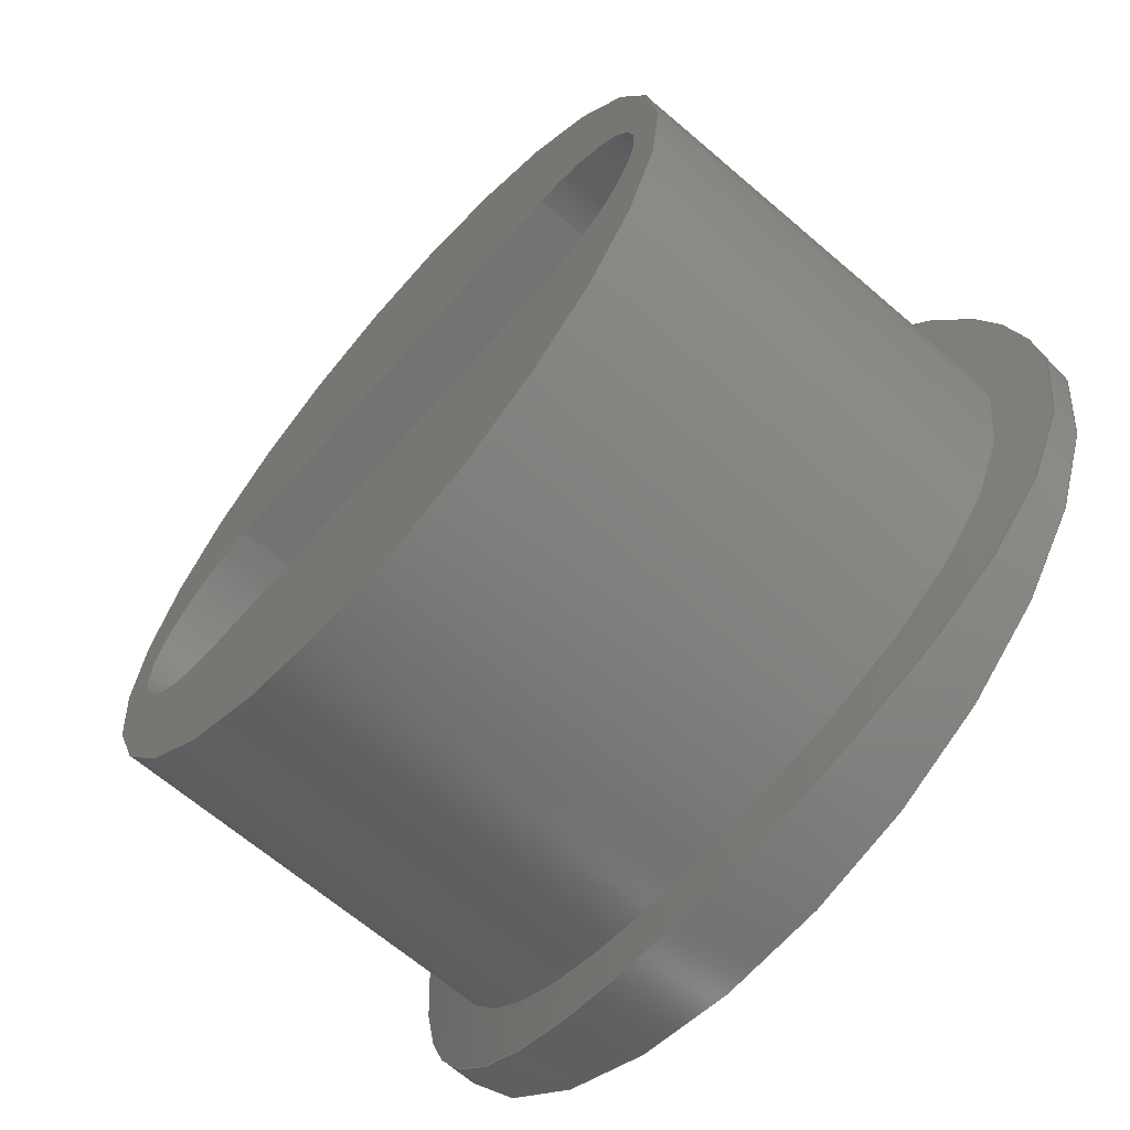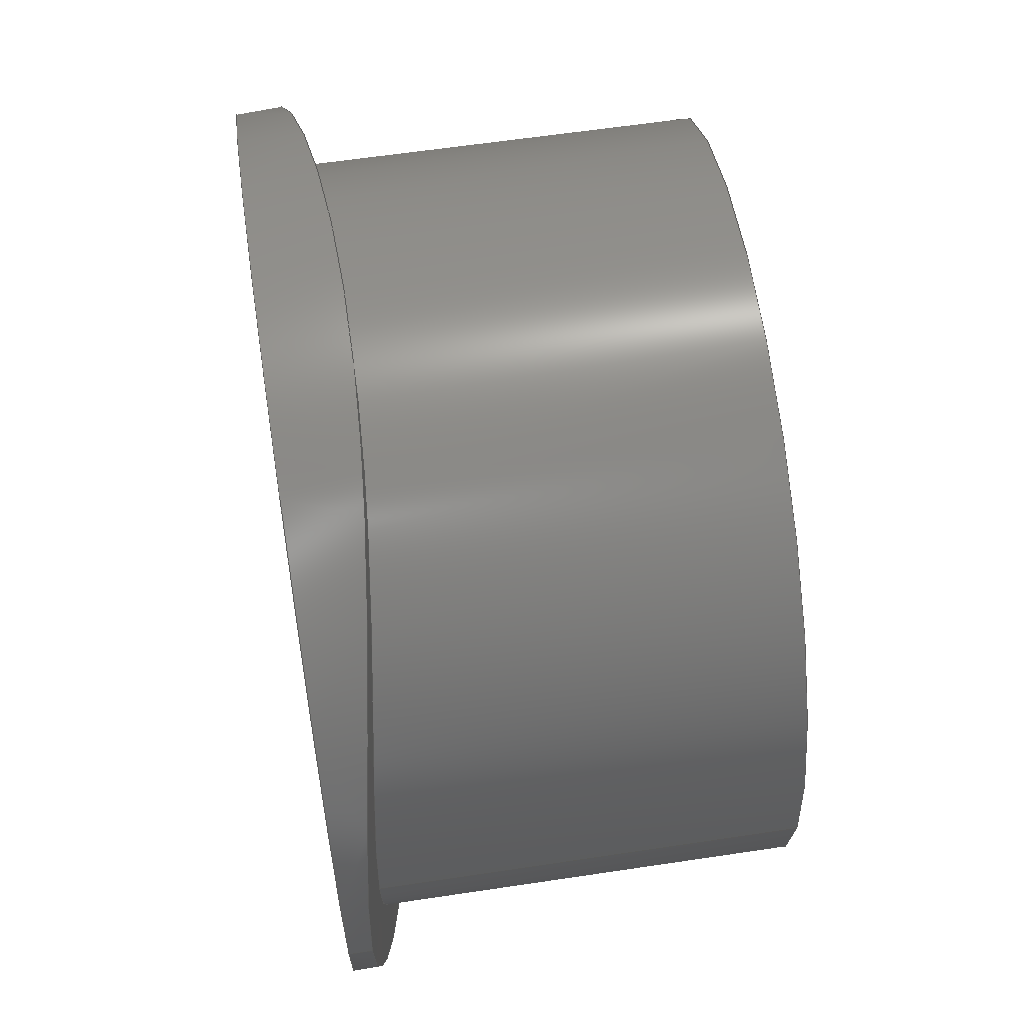
<metadata>
{"format":"step","ext":"step","renderer":"f3d","projection":"perspective","resolution":1024,"background":"white","views":[{"elev":-65.3,"azim":49.0,"up":"+Y"},{"elev":64.2,"azim":-98.6,"up":"+Y"}]}
</metadata>
<code>
ISO-10303-21;
DATA;
#1=MECHANICAL_DESIGN_GEOMETRIC_PRESENTATION_REPRESENTATION('',(#4),#338);
#2=SHAPE_REPRESENTATION_RELATIONSHIP('SRR','None',#345,#3);
#3=ADVANCED_BREP_SHAPE_REPRESENTATION('',(#5),#337);
#4=STYLED_ITEM('',(#354),#5);
#5=MANIFOLD_SOLID_BREP('Body2',#152);
#6=FACE_BOUND('',#24,.T.);
#7=FACE_BOUND('',#26,.T.);
#8=FACE_BOUND('',#33,.T.);
#9=PLANE('',#168);
#10=PLANE('',#172);
#11=PLANE('',#177);
#12=PLANE('',#180);
#13=FACE_OUTER_BOUND('',#22,.T.);
#14=FACE_OUTER_BOUND('',#23,.T.);
#15=FACE_OUTER_BOUND('',#25,.T.);
#16=FACE_OUTER_BOUND('',#27,.T.);
#17=FACE_OUTER_BOUND('',#28,.T.);
#18=FACE_OUTER_BOUND('',#29,.T.);
#19=FACE_OUTER_BOUND('',#30,.T.);
#20=FACE_OUTER_BOUND('',#31,.T.);
#21=FACE_OUTER_BOUND('',#32,.T.);
#22=EDGE_LOOP('',(#98,#99,#100,#101,#102));
#23=EDGE_LOOP('',(#103));
#24=EDGE_LOOP('',(#104,#105,#106,#107));
#25=EDGE_LOOP('',(#108,#109));
#26=EDGE_LOOP('',(#110,#111));
#27=EDGE_LOOP('',(#112,#113,#114,#115));
#28=EDGE_LOOP('',(#116,#117,#118,#119));
#29=EDGE_LOOP('',(#120,#121,#122,#123));
#30=EDGE_LOOP('',(#124,#125,#126,#127));
#31=EDGE_LOOP('',(#128,#129,#130,#131,#132));
#32=EDGE_LOOP('',(#133));
#33=EDGE_LOOP('',(#134,#135,#136,#137));
#34=B_SPLINE_CURVE_WITH_KNOTS('',3,(#230,#231,#232,#233,#234,#235,#236,
#237,#238,#239,#240,#241,#242,#243,#244,#245,#246,#247),.UNSPECIFIED.,.F.,
 .F.,(4,2,2,2,2,2,2,2,4),(0,0.1927,0.3855,0.5782,
0.7709,0.9637,1.156,1.349,1.542),
 .UNSPECIFIED.);
#35=B_SPLINE_CURVE_WITH_KNOTS('',3,(#248,#249,#250,#251,#252,#253,#254,
#255,#256,#257,#258,#259,#260,#261,#262,#263,#264,#265),.UNSPECIFIED.,.F.,
 .F.,(4,2,2,2,2,2,2,2,4),(1.542,1.735,1.927,
2.12,2.313,2.506,2.698,2.891,
3.084),.UNSPECIFIED.);
#36=B_SPLINE_CURVE_WITH_KNOTS('',3,(#278,#279,#280,#281,#282,#283,#284,
#285,#286,#287,#288,#289,#290,#291,#292,#293,#294,#295),.UNSPECIFIED.,.F.,
 .F.,(4,2,2,2,2,2,2,2,4),(0,0.2232,0.4465,0.6696,
0.8928,1.116,1.339,1.563,1.786),
 .UNSPECIFIED.);
#37=B_SPLINE_CURVE_WITH_KNOTS('',3,(#296,#297,#298,#299,#300,#301,#302,
#303,#304,#305,#306,#307,#308,#309,#310,#311,#312,#313),.UNSPECIFIED.,.F.,
 .F.,(4,2,2,2,2,2,2,2,4),(1.786,2.009,2.232,
2.456,2.679,2.902,3.125,3.349,
3.572),.UNSPECIFIED.);
#38=LINE('',#228,#48);
#39=LINE('',#269,#49);
#40=LINE('',#273,#50);
#41=LINE('',#316,#51);
#42=LINE('',#318,#52);
#43=LINE('',#319,#53);
#44=LINE('',#322,#54);
#45=LINE('',#327,#55);
#46=LINE('',#329,#56);
#47=LINE('',#332,#57);
#48=VECTOR('',#187,5.1);
#49=VECTOR('',#190,10);
#50=VECTOR('',#193,10);
#51=VECTOR('',#200,10);
#52=VECTOR('',#201,10);
#53=VECTOR('',#202,10);
#54=VECTOR('',#205,10);
#55=VECTOR('',#212,10);
#56=VECTOR('',#215,10);
#57=VECTOR('',#218,5.9);
#58=CIRCLE('',#167,5.1);
#59=CIRCLE('',#169,1.7);
#60=CIRCLE('',#170,1.7);
#61=CIRCLE('',#174,1.7);
#62=CIRCLE('',#176,1.7);
#63=CIRCLE('',#179,5.9);
#64=VERTEX_POINT('',#225);
#65=VERTEX_POINT('',#227);
#66=VERTEX_POINT('',#229);
#67=VERTEX_POINT('',#267);
#68=VERTEX_POINT('',#268);
#69=VERTEX_POINT('',#270);
#70=VERTEX_POINT('',#272);
#71=VERTEX_POINT('',#276);
#72=VERTEX_POINT('',#277);
#73=VERTEX_POINT('',#315);
#74=VERTEX_POINT('',#317);
#75=VERTEX_POINT('',#321);
#76=VERTEX_POINT('',#325);
#77=VERTEX_POINT('',#331);
#78=EDGE_CURVE('',#64,#64,#58,.T.);
#79=EDGE_CURVE('',#64,#65,#38,.T.);
#80=EDGE_CURVE('',#66,#65,#34,.T.);
#81=EDGE_CURVE('',#65,#66,#35,.T.);
#82=EDGE_CURVE('',#67,#68,#39,.T.);
#83=EDGE_CURVE('',#68,#69,#59,.T.);
#84=EDGE_CURVE('',#69,#70,#40,.T.);
#85=EDGE_CURVE('',#70,#67,#60,.T.);
#86=EDGE_CURVE('',#71,#72,#36,.T.);
#87=EDGE_CURVE('',#72,#71,#37,.T.);
#88=EDGE_CURVE('',#73,#69,#41,.T.);
#89=EDGE_CURVE('',#73,#74,#42,.T.);
#90=EDGE_CURVE('',#74,#70,#43,.T.);
#91=EDGE_CURVE('',#75,#68,#44,.T.);
#92=EDGE_CURVE('',#75,#73,#61,.T.);
#93=EDGE_CURVE('',#74,#76,#62,.T.);
#94=EDGE_CURVE('',#76,#67,#45,.T.);
#95=EDGE_CURVE('',#76,#75,#46,.T.);
#96=EDGE_CURVE('',#72,#77,#47,.T.);
#97=EDGE_CURVE('',#77,#77,#63,.T.);
#98=ORIENTED_EDGE('',*,*,#78,.F.);
#99=ORIENTED_EDGE('',*,*,#79,.T.);
#100=ORIENTED_EDGE('',*,*,#80,.F.);
#101=ORIENTED_EDGE('',*,*,#81,.F.);
#102=ORIENTED_EDGE('',*,*,#79,.F.);
#103=ORIENTED_EDGE('',*,*,#78,.T.);
#104=ORIENTED_EDGE('',*,*,#82,.T.);
#105=ORIENTED_EDGE('',*,*,#83,.T.);
#106=ORIENTED_EDGE('',*,*,#84,.T.);
#107=ORIENTED_EDGE('',*,*,#85,.T.);
#108=ORIENTED_EDGE('',*,*,#86,.F.);
#109=ORIENTED_EDGE('',*,*,#87,.F.);
#110=ORIENTED_EDGE('',*,*,#80,.T.);
#111=ORIENTED_EDGE('',*,*,#81,.T.);
#112=ORIENTED_EDGE('',*,*,#88,.F.);
#113=ORIENTED_EDGE('',*,*,#89,.T.);
#114=ORIENTED_EDGE('',*,*,#90,.T.);
#115=ORIENTED_EDGE('',*,*,#84,.F.);
#116=ORIENTED_EDGE('',*,*,#88,.T.);
#117=ORIENTED_EDGE('',*,*,#83,.F.);
#118=ORIENTED_EDGE('',*,*,#91,.F.);
#119=ORIENTED_EDGE('',*,*,#92,.T.);
#120=ORIENTED_EDGE('',*,*,#90,.F.);
#121=ORIENTED_EDGE('',*,*,#93,.T.);
#122=ORIENTED_EDGE('',*,*,#94,.T.);
#123=ORIENTED_EDGE('',*,*,#85,.F.);
#124=ORIENTED_EDGE('',*,*,#94,.F.);
#125=ORIENTED_EDGE('',*,*,#95,.T.);
#126=ORIENTED_EDGE('',*,*,#91,.T.);
#127=ORIENTED_EDGE('',*,*,#82,.F.);
#128=ORIENTED_EDGE('',*,*,#86,.T.);
#129=ORIENTED_EDGE('',*,*,#96,.T.);
#130=ORIENTED_EDGE('',*,*,#97,.T.);
#131=ORIENTED_EDGE('',*,*,#96,.F.);
#132=ORIENTED_EDGE('',*,*,#87,.T.);
#133=ORIENTED_EDGE('',*,*,#97,.F.);
#134=ORIENTED_EDGE('',*,*,#95,.F.);
#135=ORIENTED_EDGE('',*,*,#93,.F.);
#136=ORIENTED_EDGE('',*,*,#89,.F.);
#137=ORIENTED_EDGE('',*,*,#92,.F.);
#138=CYLINDRICAL_SURFACE('',#166,5.1);
#139=CYLINDRICAL_SURFACE('',#171,24);
#140=CYLINDRICAL_SURFACE('',#173,1.7);
#141=CYLINDRICAL_SURFACE('',#175,1.7);
#142=CYLINDRICAL_SURFACE('',#178,5.9);
#143=ADVANCED_FACE('',(#13),#138,.T.);
#144=ADVANCED_FACE('',(#14,#6),#9,.T.);
#145=ADVANCED_FACE('',(#15,#7),#139,.T.);
#146=ADVANCED_FACE('',(#16),#10,.T.);
#147=ADVANCED_FACE('',(#17),#140,.F.);
#148=ADVANCED_FACE('',(#18),#141,.F.);
#149=ADVANCED_FACE('',(#19),#11,.T.);
#150=ADVANCED_FACE('',(#20),#142,.T.);
#151=ADVANCED_FACE('',(#21,#8),#12,.F.);
#152=CLOSED_SHELL('',(#143,#144,#145,#146,#147,#148,#149,#150,#151));
#153=DERIVED_UNIT_ELEMENT(#155,1);
#154=DERIVED_UNIT_ELEMENT(#340,-3);
#155=(
MASS_UNIT()
NAMED_UNIT(*)
SI_UNIT(.KILO.,.GRAM.)
);
#156=DERIVED_UNIT((#153,#154));
#157=MEASURE_REPRESENTATION_ITEM('density measure',
POSITIVE_RATIO_MEASURE(7850),#156);
#158=PROPERTY_DEFINITION_REPRESENTATION(#163,#160);
#159=PROPERTY_DEFINITION_REPRESENTATION(#164,#161);
#160=REPRESENTATION('material name',(#162),#337);
#161=REPRESENTATION('density',(#157),#337);
#162=DESCRIPTIVE_REPRESENTATION_ITEM('Steel','Steel');
#163=PROPERTY_DEFINITION('material property','material name',#347);
#164=PROPERTY_DEFINITION('material property','density of part',#347);
#165=AXIS2_PLACEMENT_3D('placement',#223,#181,#182);
#166=AXIS2_PLACEMENT_3D('',#224,#183,#184);
#167=AXIS2_PLACEMENT_3D('',#226,#185,#186);
#168=AXIS2_PLACEMENT_3D('',#266,#188,#189);
#169=AXIS2_PLACEMENT_3D('',#271,#191,#192);
#170=AXIS2_PLACEMENT_3D('',#274,#194,#195);
#171=AXIS2_PLACEMENT_3D('',#275,#196,#197);
#172=AXIS2_PLACEMENT_3D('',#314,#198,#199);
#173=AXIS2_PLACEMENT_3D('',#320,#203,#204);
#174=AXIS2_PLACEMENT_3D('',#323,#206,#207);
#175=AXIS2_PLACEMENT_3D('',#324,#208,#209);
#176=AXIS2_PLACEMENT_3D('',#326,#210,#211);
#177=AXIS2_PLACEMENT_3D('',#328,#213,#214);
#178=AXIS2_PLACEMENT_3D('',#330,#216,#217);
#179=AXIS2_PLACEMENT_3D('',#333,#219,#220);
#180=AXIS2_PLACEMENT_3D('',#334,#221,#222);
#181=DIRECTION('axis',(0,0,1));
#182=DIRECTION('refdir',(1,0,0));
#183=DIRECTION('center_axis',(0,0,1));
#184=DIRECTION('ref_axis',(1,0,0));
#185=DIRECTION('center_axis',(0,0,1));
#186=DIRECTION('ref_axis',(1,0,0));
#187=DIRECTION('',(0,0,-1));
#188=DIRECTION('center_axis',(0,0,1));
#189=DIRECTION('ref_axis',(1,0,0));
#190=DIRECTION('',(-1,9.252e-17,0));
#191=DIRECTION('center_axis',(0,0,-1));
#192=DIRECTION('ref_axis',(3.265e-16,1,0));
#193=DIRECTION('',(1,-9.252e-17,0));
#194=DIRECTION('center_axis',(0,0,-1));
#195=DIRECTION('ref_axis',(-3.265e-16,-1,0));
#196=DIRECTION('center_axis',(0,1,0));
#197=DIRECTION('ref_axis',(-0.4167,0,0.9091));
#198=DIRECTION('center_axis',(-9.252e-17,-1,0));
#199=DIRECTION('ref_axis',(1,-9.252e-17,0));
#200=DIRECTION('',(0,0,1));
#201=DIRECTION('',(1,-9.252e-17,0));
#202=DIRECTION('',(0,0,1));
#203=DIRECTION('center_axis',(0,0,1));
#204=DIRECTION('ref_axis',(3.265e-16,1,0));
#205=DIRECTION('',(0,0,1));
#206=DIRECTION('center_axis',(0,0,-1));
#207=DIRECTION('ref_axis',(3.265e-16,1,0));
#208=DIRECTION('center_axis',(0,0,1));
#209=DIRECTION('ref_axis',(-3.265e-16,-1,0));
#210=DIRECTION('center_axis',(0,0,-1));
#211=DIRECTION('ref_axis',(-3.265e-16,-1,0));
#212=DIRECTION('',(0,0,1));
#213=DIRECTION('center_axis',(9.252e-17,1,0));
#214=DIRECTION('ref_axis',(-1,9.252e-17,0));
#215=DIRECTION('',(-1,9.252e-17,0));
#216=DIRECTION('center_axis',(0,0,1));
#217=DIRECTION('ref_axis',(1,0,0));
#218=DIRECTION('',(0,0,-1));
#219=DIRECTION('center_axis',(0,0,1));
#220=DIRECTION('ref_axis',(1,0,0));
#221=DIRECTION('center_axis',(0,0,1));
#222=DIRECTION('ref_axis',(1,0,0));
#223=CARTESIAN_POINT('',(0,0,0));
#224=CARTESIAN_POINT('Origin',(0,0,0));
#225=CARTESIAN_POINT('',(-5.1,-5.551e-16,6));
#226=CARTESIAN_POINT('Origin',(0,0,6));
#227=CARTESIAN_POINT('',(-5.1,-6.246e-16,0.4912));
#228=CARTESIAN_POINT('',(-5.1,-6.246e-16,0));
#229=CARTESIAN_POINT('',(5.1,0,0.5258));
#230=CARTESIAN_POINT('Ctrl Pts',(5.1,0,0.5258));
#231=CARTESIAN_POINT('Ctrl Pts',(5.1,-0.6425,0.5258));
#232=CARTESIAN_POINT('Ctrl Pts',(4.971,-1.326,0.5545));
#233=CARTESIAN_POINT('Ctrl Pts',(4.45,-2.582,0.6569));
#234=CARTESIAN_POINT('Ctrl Pts',(4.058,-3.155,0.7291));
#235=CARTESIAN_POINT('Ctrl Pts',(3.154,-4.058,0.8634));
#236=CARTESIAN_POINT('Ctrl Pts',(2.582,-4.45,0.9342));
#237=CARTESIAN_POINT('Ctrl Pts',(1.326,-4.971,1.033));
#238=CARTESIAN_POINT('Ctrl Pts',(0.6423,-5.1,1.059));
#239=CARTESIAN_POINT('Ctrl Pts',(-0.6426,-5.1,1.055));
#240=CARTESIAN_POINT('Ctrl Pts',(-1.327,-4.971,1.024));
#241=CARTESIAN_POINT('Ctrl Pts',(-2.583,-4.45,0.917));
#242=CARTESIAN_POINT('Ctrl Pts',(-3.155,-4.058,0.8423));
#243=CARTESIAN_POINT('Ctrl Pts',(-4.058,-3.154,0.7019));
#244=CARTESIAN_POINT('Ctrl Pts',(-4.45,-2.582,0.627));
#245=CARTESIAN_POINT('Ctrl Pts',(-4.971,-1.326,0.5209));
#246=CARTESIAN_POINT('Ctrl Pts',(-5.1,-0.6425,0.4912));
#247=CARTESIAN_POINT('Ctrl Pts',(-5.1,2.776e-16,0.4912));
#248=CARTESIAN_POINT('Ctrl Pts',(-5.1,-2.776e-16,0.4912));
#249=CARTESIAN_POINT('Ctrl Pts',(-5.1,0.6425,0.4912));
#250=CARTESIAN_POINT('Ctrl Pts',(-4.971,1.326,0.5209));
#251=CARTESIAN_POINT('Ctrl Pts',(-4.45,2.582,0.627));
#252=CARTESIAN_POINT('Ctrl Pts',(-4.058,3.154,0.7019));
#253=CARTESIAN_POINT('Ctrl Pts',(-3.155,4.058,0.8423));
#254=CARTESIAN_POINT('Ctrl Pts',(-2.583,4.45,0.917));
#255=CARTESIAN_POINT('Ctrl Pts',(-1.327,4.971,1.024));
#256=CARTESIAN_POINT('Ctrl Pts',(-0.6426,5.1,1.055));
#257=CARTESIAN_POINT('Ctrl Pts',(0.6423,5.1,1.059));
#258=CARTESIAN_POINT('Ctrl Pts',(1.326,4.971,1.033));
#259=CARTESIAN_POINT('Ctrl Pts',(2.582,4.45,0.9342));
#260=CARTESIAN_POINT('Ctrl Pts',(3.154,4.058,0.8634));
#261=CARTESIAN_POINT('Ctrl Pts',(4.058,3.155,0.7291));
#262=CARTESIAN_POINT('Ctrl Pts',(4.45,2.582,0.6569));
#263=CARTESIAN_POINT('Ctrl Pts',(4.971,1.326,0.5545));
#264=CARTESIAN_POINT('Ctrl Pts',(5.1,0.6425,0.5258));
#265=CARTESIAN_POINT('Ctrl Pts',(5.1,2.776e-16,0.5258));
#266=CARTESIAN_POINT('Origin',(0,0,6));
#267=CARTESIAN_POINT('',(3,-1.7,6));
#268=CARTESIAN_POINT('',(-3,-1.7,6));
#269=CARTESIAN_POINT('',(-3,-1.7,6));
#270=CARTESIAN_POINT('',(-3,1.7,6));
#271=CARTESIAN_POINT('Origin',(-3,4.513e-16,6));
#272=CARTESIAN_POINT('',(3,1.7,6));
#273=CARTESIAN_POINT('',(3,1.7,6));
#274=CARTESIAN_POINT('Origin',(3,1.026e-16,6));
#275=CARTESIAN_POINT('Origin',(0.07937,0,-22.94));
#276=CARTESIAN_POINT('',(5.9,0,0.3403));
#277=CARTESIAN_POINT('',(-5.9,0,0.3));
#278=CARTESIAN_POINT('Ctrl Pts',(5.9,0,0.3403));
#279=CARTESIAN_POINT('Ctrl Pts',(5.9,-0.7441,0.3403));
#280=CARTESIAN_POINT('Ctrl Pts',(5.751,-1.536,0.3791));
#281=CARTESIAN_POINT('Ctrl Pts',(5.148,-2.989,0.5176));
#282=CARTESIAN_POINT('Ctrl Pts',(4.694,-3.65,0.6149));
#283=CARTESIAN_POINT('Ctrl Pts',(3.649,-4.694,0.7957));
#284=CARTESIAN_POINT('Ctrl Pts',(2.988,-5.148,0.891));
#285=CARTESIAN_POINT('Ctrl Pts',(1.535,-5.751,1.024));
#286=CARTESIAN_POINT('Ctrl Pts',(0.7438,-5.9,1.059));
#287=CARTESIAN_POINT('Ctrl Pts',(-0.7443,-5.9,1.054));
#288=CARTESIAN_POINT('Ctrl Pts',(-1.536,-5.751,1.013));
#289=CARTESIAN_POINT('Ctrl Pts',(-2.989,-5.147,0.871));
#290=CARTESIAN_POINT('Ctrl Pts',(-3.65,-4.694,0.7712));
#291=CARTESIAN_POINT('Ctrl Pts',(-4.694,-3.65,0.5832));
#292=CARTESIAN_POINT('Ctrl Pts',(-5.148,-2.988,0.4827));
#293=CARTESIAN_POINT('Ctrl Pts',(-5.751,-1.536,0.34));
#294=CARTESIAN_POINT('Ctrl Pts',(-5.9,-0.7442,0.3));
#295=CARTESIAN_POINT('Ctrl Pts',(-5.9,1.388e-16,0.3));
#296=CARTESIAN_POINT('Ctrl Pts',(-5.9,-2.776e-16,0.3));
#297=CARTESIAN_POINT('Ctrl Pts',(-5.9,0.7442,0.3));
#298=CARTESIAN_POINT('Ctrl Pts',(-5.751,1.536,0.34));
#299=CARTESIAN_POINT('Ctrl Pts',(-5.148,2.988,0.4827));
#300=CARTESIAN_POINT('Ctrl Pts',(-4.694,3.65,0.5832));
#301=CARTESIAN_POINT('Ctrl Pts',(-3.65,4.694,0.7712));
#302=CARTESIAN_POINT('Ctrl Pts',(-2.989,5.147,0.871));
#303=CARTESIAN_POINT('Ctrl Pts',(-1.536,5.751,1.013));
#304=CARTESIAN_POINT('Ctrl Pts',(-0.7443,5.9,1.054));
#305=CARTESIAN_POINT('Ctrl Pts',(0.7438,5.9,1.059));
#306=CARTESIAN_POINT('Ctrl Pts',(1.535,5.751,1.024));
#307=CARTESIAN_POINT('Ctrl Pts',(2.988,5.148,0.891));
#308=CARTESIAN_POINT('Ctrl Pts',(3.649,4.694,0.7957));
#309=CARTESIAN_POINT('Ctrl Pts',(4.694,3.65,0.6149));
#310=CARTESIAN_POINT('Ctrl Pts',(5.148,2.989,0.5176));
#311=CARTESIAN_POINT('Ctrl Pts',(5.751,1.536,0.3791));
#312=CARTESIAN_POINT('Ctrl Pts',(5.9,0.7441,0.3403));
#313=CARTESIAN_POINT('Ctrl Pts',(5.9,2.776e-16,0.3403));
#314=CARTESIAN_POINT('Origin',(-3,1.7,0));
#315=CARTESIAN_POINT('',(-3,1.7,0));
#316=CARTESIAN_POINT('',(-3,1.7,0));
#317=CARTESIAN_POINT('',(3,1.7,0));
#318=CARTESIAN_POINT('',(3,1.7,0));
#319=CARTESIAN_POINT('',(3,1.7,0));
#320=CARTESIAN_POINT('Origin',(-3,4.513e-16,0));
#321=CARTESIAN_POINT('',(-3,-1.7,0));
#322=CARTESIAN_POINT('',(-3,-1.7,0));
#323=CARTESIAN_POINT('Origin',(-3,4.513e-16,0));
#324=CARTESIAN_POINT('Origin',(3,1.026e-16,0));
#325=CARTESIAN_POINT('',(3,-1.7,0));
#326=CARTESIAN_POINT('Origin',(3,1.026e-16,0));
#327=CARTESIAN_POINT('',(3,-1.7,0));
#328=CARTESIAN_POINT('Origin',(3,-1.7,0));
#329=CARTESIAN_POINT('',(-3,-1.7,0));
#330=CARTESIAN_POINT('Origin',(0,0,0));
#331=CARTESIAN_POINT('',(-5.9,-7.225e-16,0));
#332=CARTESIAN_POINT('',(-5.9,-7.225e-16,0));
#333=CARTESIAN_POINT('Origin',(0,0,0));
#334=CARTESIAN_POINT('Origin',(0,0,0));
#335=UNCERTAINTY_MEASURE_WITH_UNIT(LENGTH_MEASURE(0.01),#339,
'DISTANCE_ACCURACY_VALUE',
'Maximum model space distance between geometric entities at asserted c
onnectivities');
#336=UNCERTAINTY_MEASURE_WITH_UNIT(LENGTH_MEASURE(0.01),#339,
'DISTANCE_ACCURACY_VALUE',
'Maximum model space distance between geometric entities at asserted c
onnectivities');
#337=(
GEOMETRIC_REPRESENTATION_CONTEXT(3)
GLOBAL_UNCERTAINTY_ASSIGNED_CONTEXT((#335))
GLOBAL_UNIT_ASSIGNED_CONTEXT((#339,#341,#342))
REPRESENTATION_CONTEXT('','3D')
);
#338=(
GEOMETRIC_REPRESENTATION_CONTEXT(3)
GLOBAL_UNCERTAINTY_ASSIGNED_CONTEXT((#336))
GLOBAL_UNIT_ASSIGNED_CONTEXT((#339,#341,#342))
REPRESENTATION_CONTEXT('','3D')
);
#339=(
LENGTH_UNIT()
NAMED_UNIT(*)
SI_UNIT(.MILLI.,.METRE.)
);
#340=(
LENGTH_UNIT()
NAMED_UNIT(*)
SI_UNIT($,.METRE.)
);
#341=(
NAMED_UNIT(*)
PLANE_ANGLE_UNIT()
SI_UNIT($,.RADIAN.)
);
#342=(
NAMED_UNIT(*)
SI_UNIT($,.STERADIAN.)
SOLID_ANGLE_UNIT()
);
#343=SHAPE_DEFINITION_REPRESENTATION(#344,#345);
#344=PRODUCT_DEFINITION_SHAPE('',$,#347);
#345=SHAPE_REPRESENTATION('',(#165),#337);
#346=PRODUCT_DEFINITION_CONTEXT('part definition',#351,'design');
#347=PRODUCT_DEFINITION('NintendoClassic-USBC','NintendoClassic-USBC',#348,
#346);
#348=PRODUCT_DEFINITION_FORMATION('',$,#353);
#349=PRODUCT_RELATED_PRODUCT_CATEGORY('NintendoClassic-USBC',
'NintendoClassic-USBC',(#353));
#350=APPLICATION_PROTOCOL_DEFINITION('international standard',
'automotive_design',2009,#351);
#351=APPLICATION_CONTEXT(
'Core Data for Automotive Mechanical Design Process');
#352=PRODUCT_CONTEXT('part definition',#351,'mechanical');
#353=PRODUCT('NintendoClassic-USBC','NintendoClassic-USBC',$,(#352));
#354=PRESENTATION_STYLE_ASSIGNMENT((#355));
#355=SURFACE_STYLE_USAGE(.BOTH.,#356);
#356=SURFACE_SIDE_STYLE('',(#357));
#357=SURFACE_STYLE_FILL_AREA(#358);
#358=FILL_AREA_STYLE('Steel - Satin',(#359));
#359=FILL_AREA_STYLE_COLOUR('Steel - Satin',#360);
#360=COLOUR_RGB('Steel - Satin',0.6275,0.6275,0.6275);
ENDSEC;
END-ISO-10303-21;

</code>
